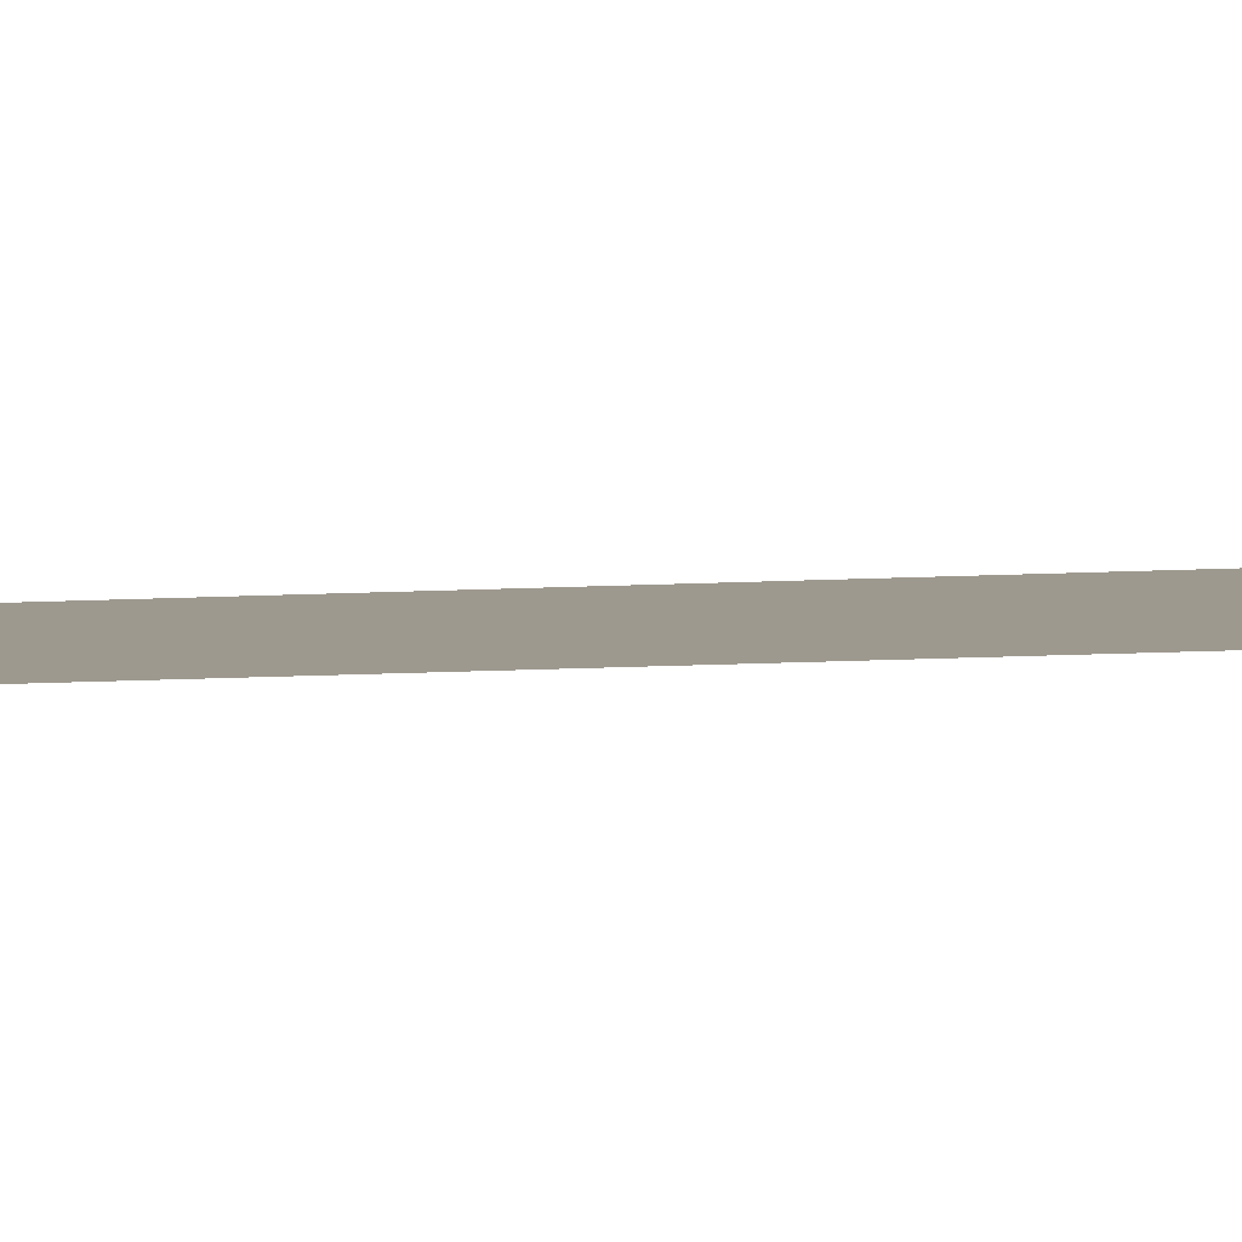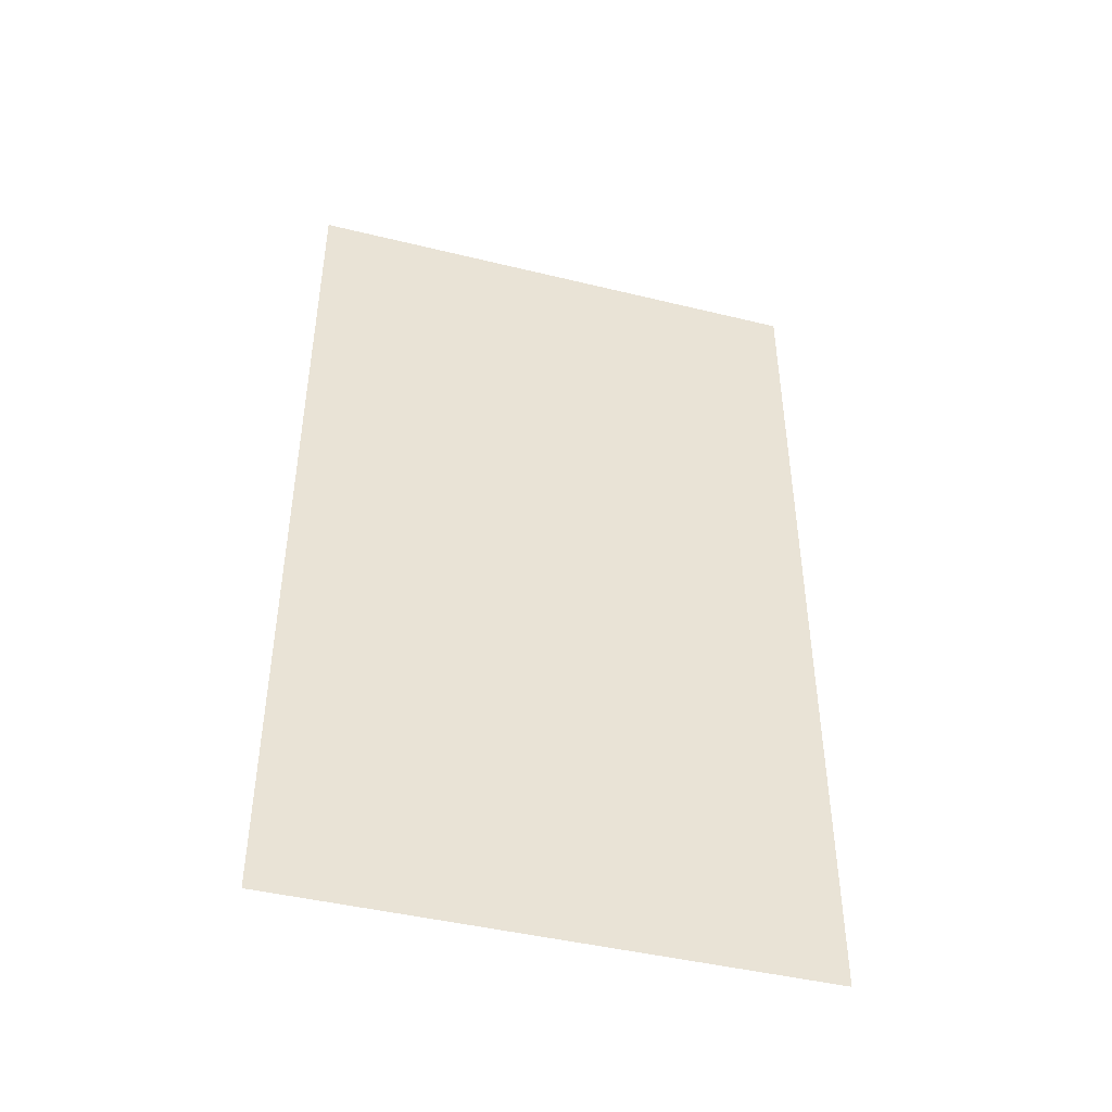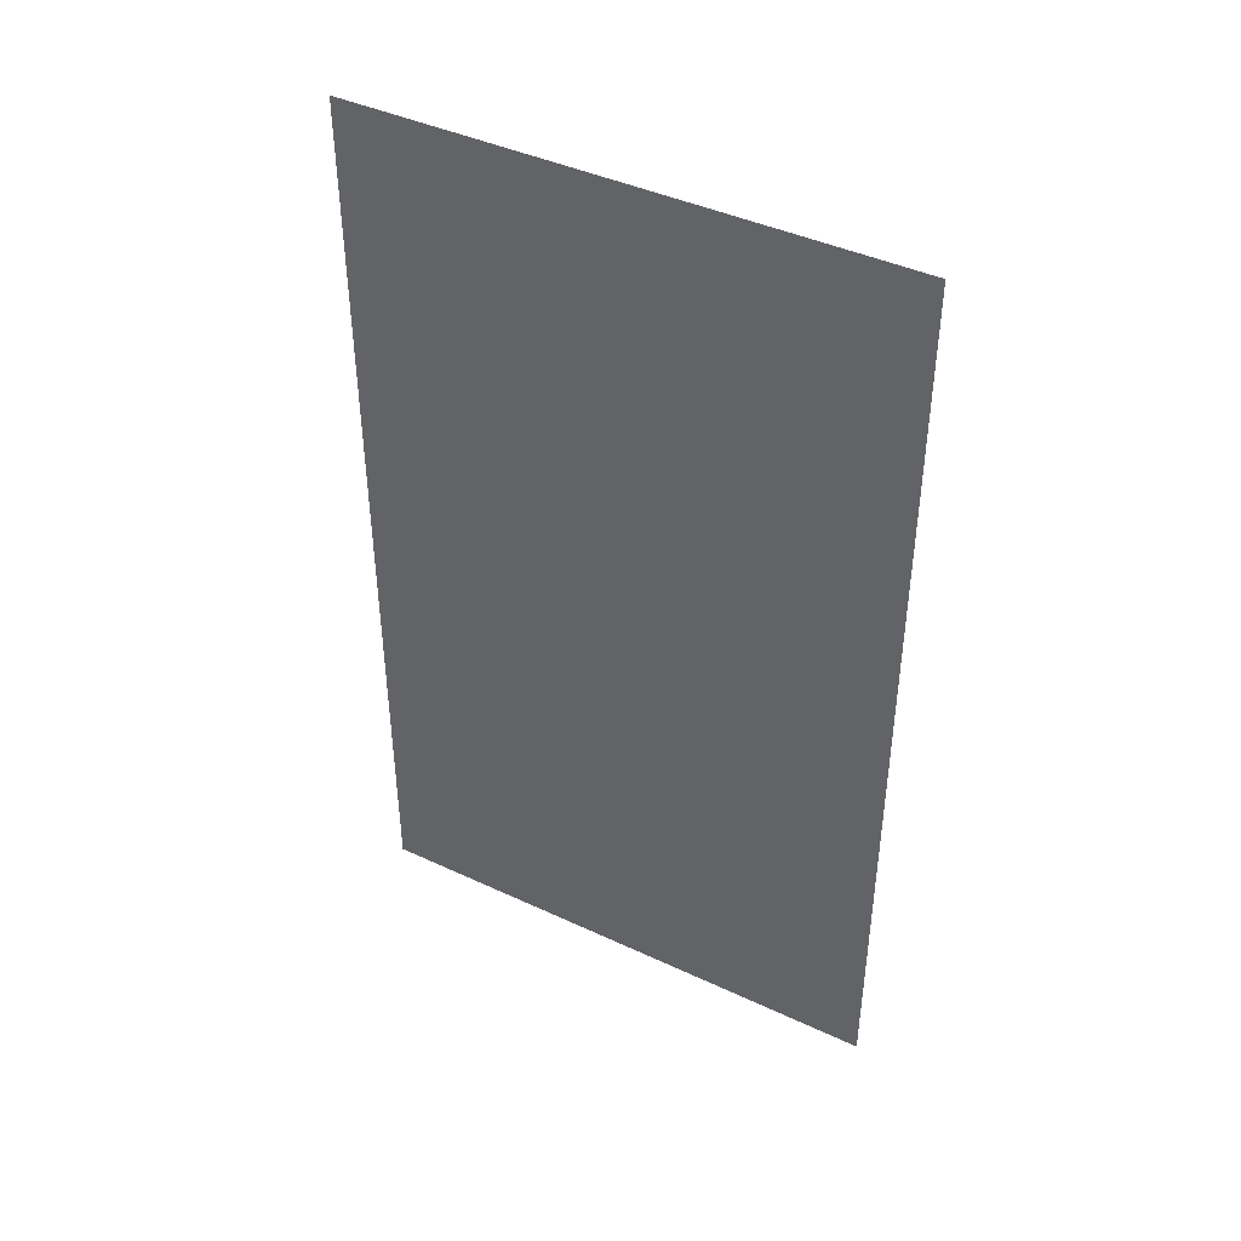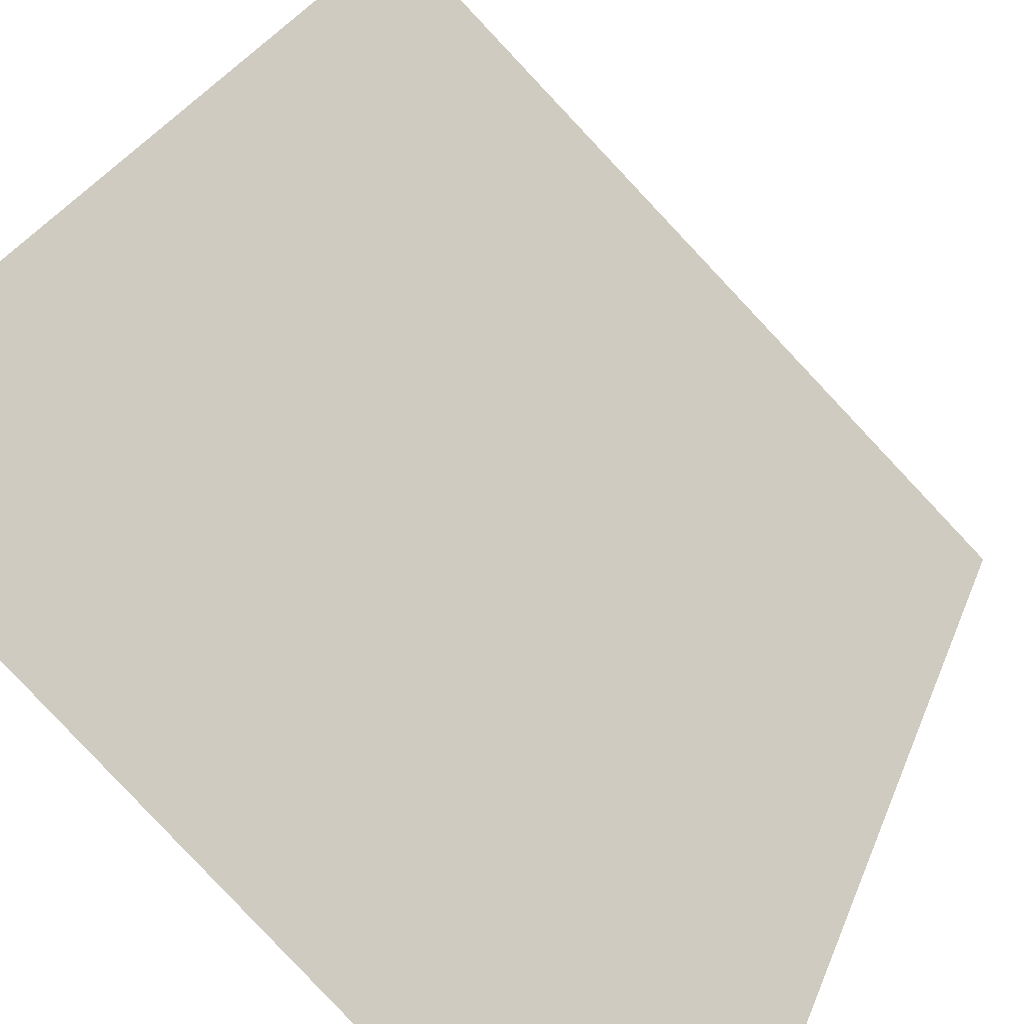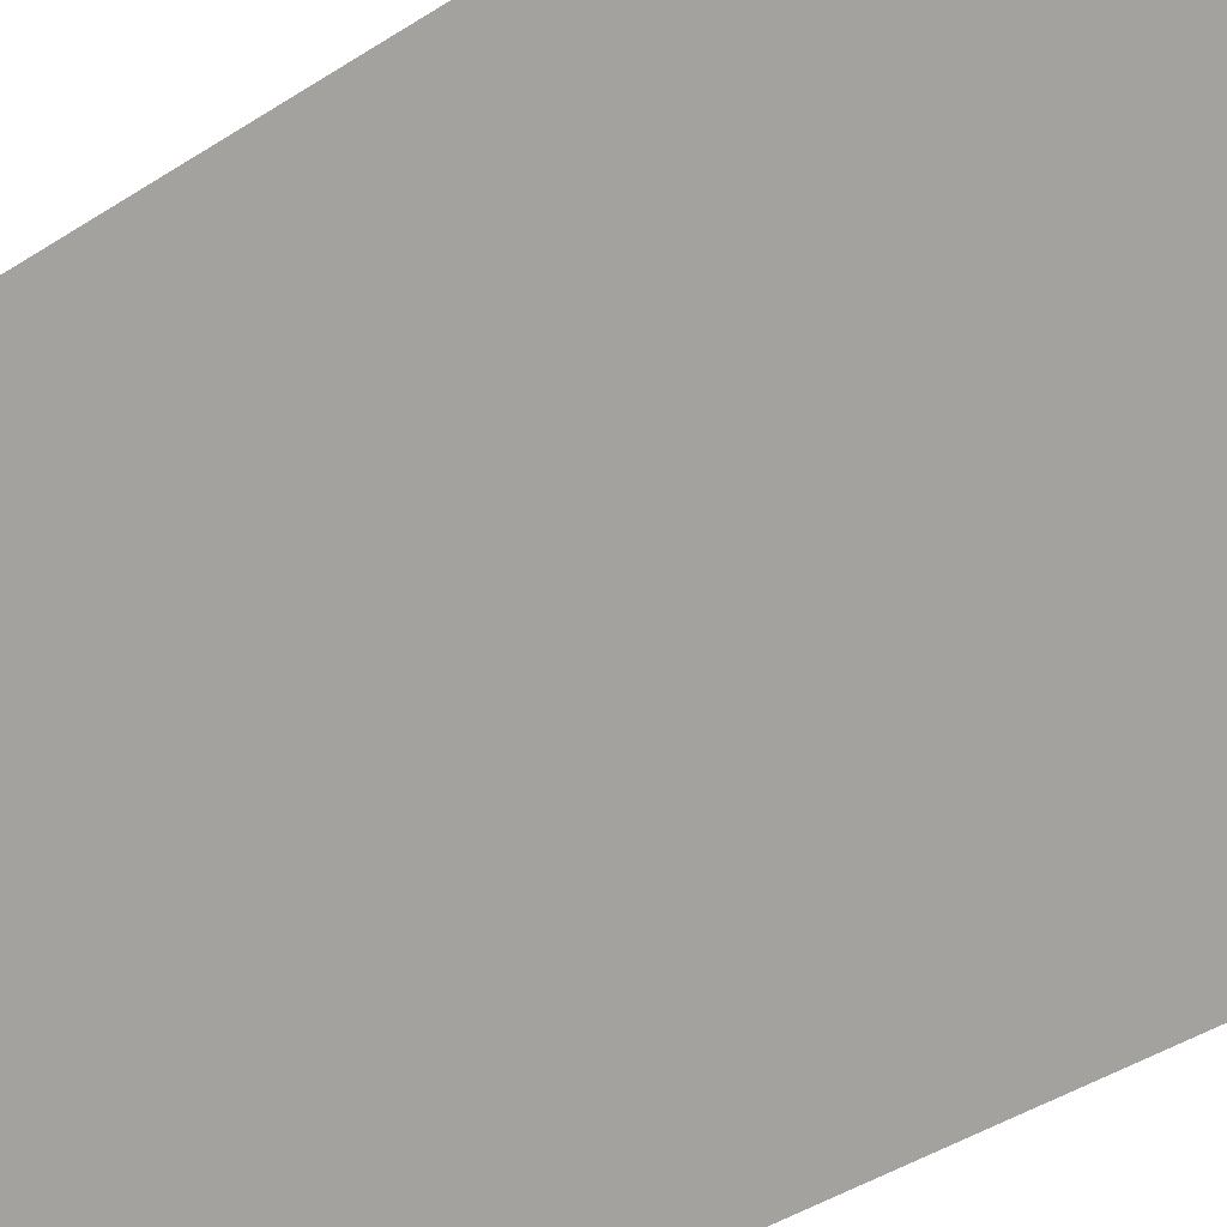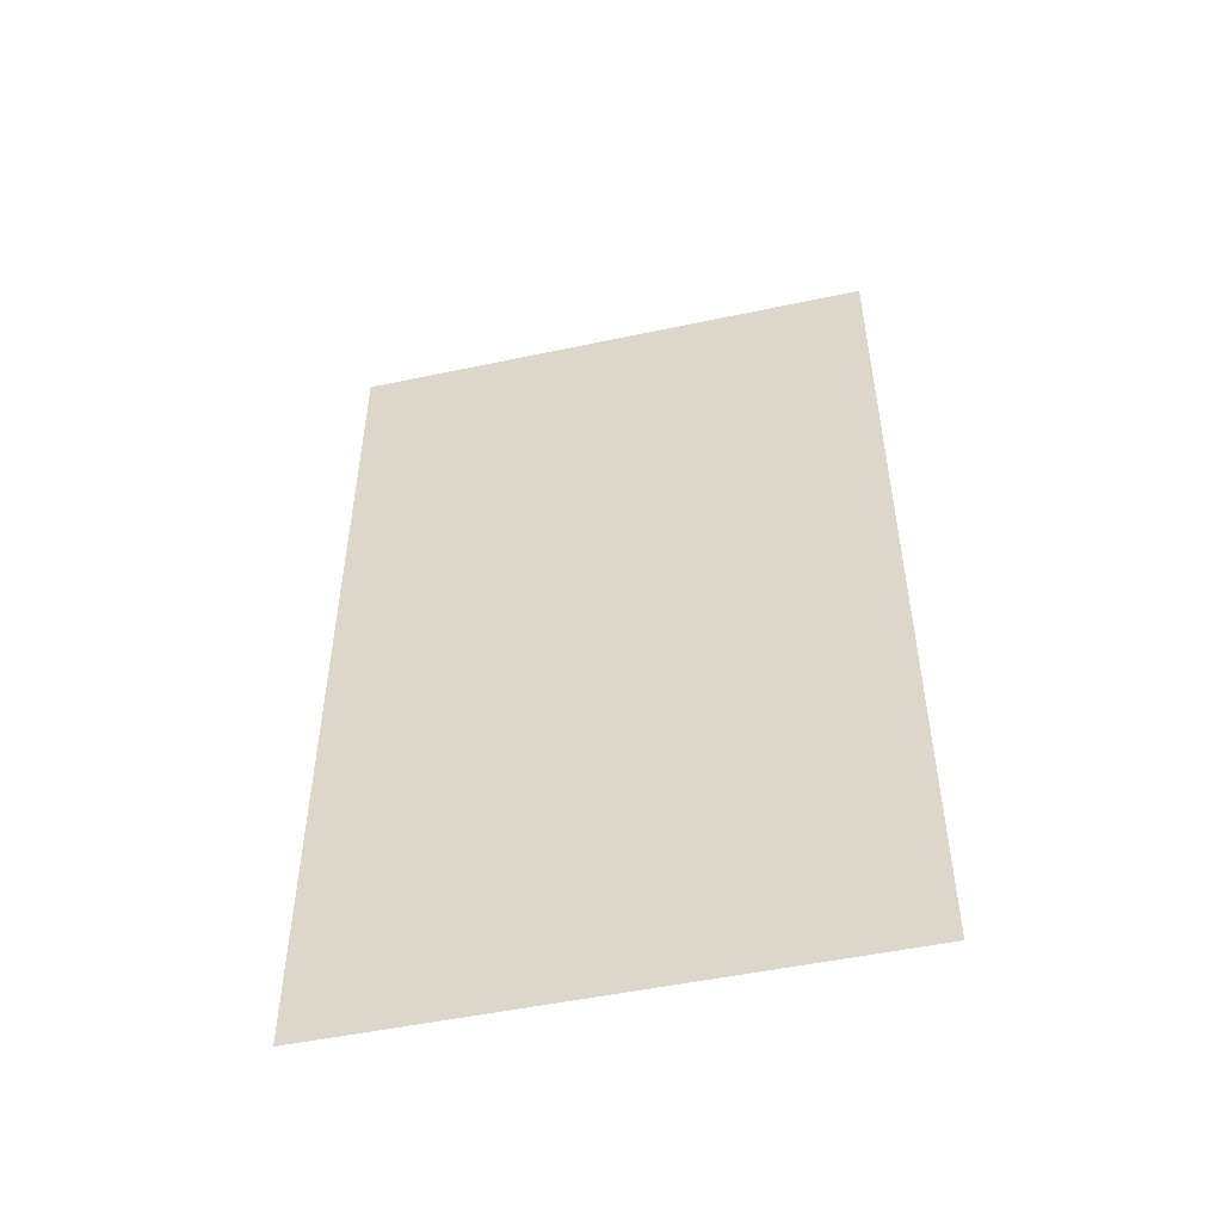
<metadata>
{"format":"obj","ext":"obj","renderer":"f3d","projection":"perspective","resolution":1024,"background":"white","views":[{"elev":-41.3,"azim":-87.6,"up":"+Z"},{"elev":-44.6,"azim":-60.9,"up":"+Y"},{"elev":42.7,"azim":-15.9,"up":"+Y"},{"elev":21.8,"azim":-165.6,"up":"+Z"},{"elev":-43.0,"azim":127.6,"up":"+Z"},{"elev":-50.4,"azim":148.1,"up":"+Y"}]}
</metadata>
<code>
v 15 0 15
v 20 0 20
v 20 12 20
v 15 12 15
f 1 2 3
f 3 4 1

</code>
